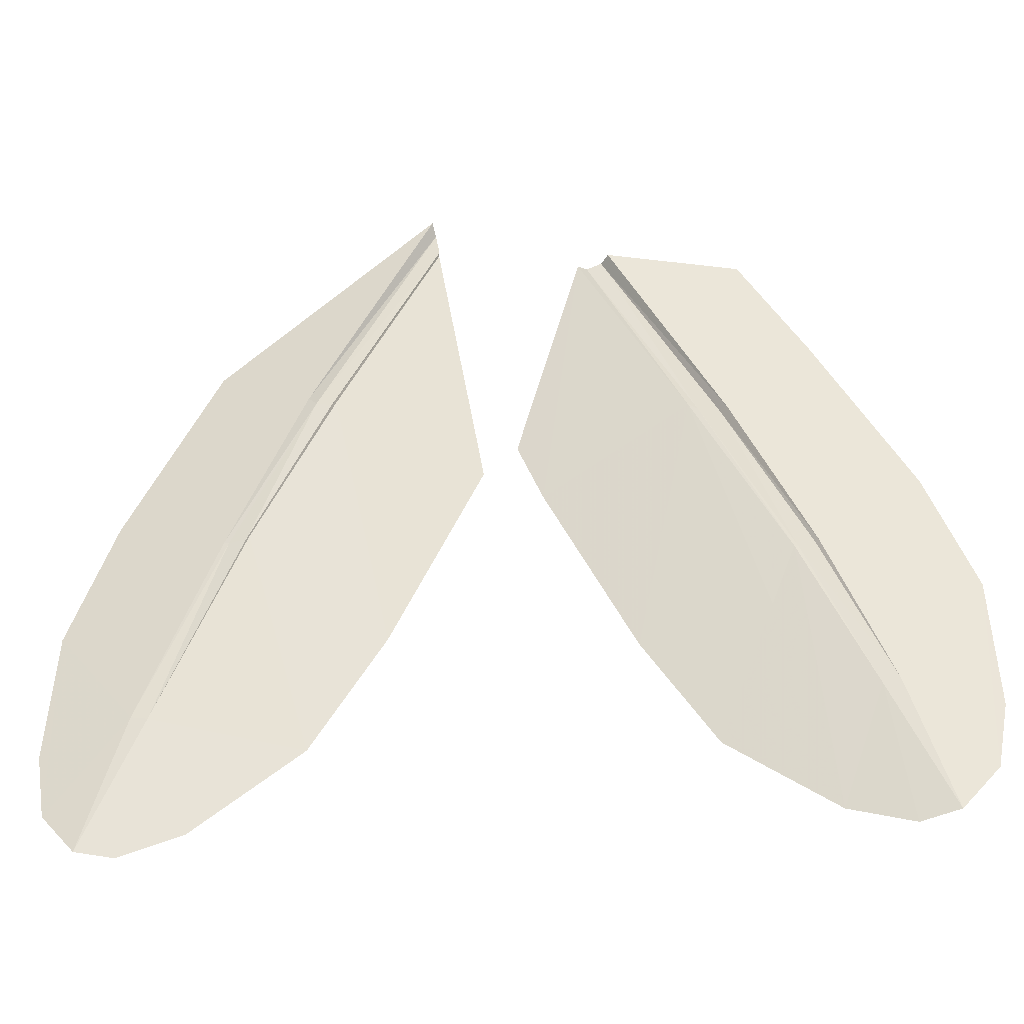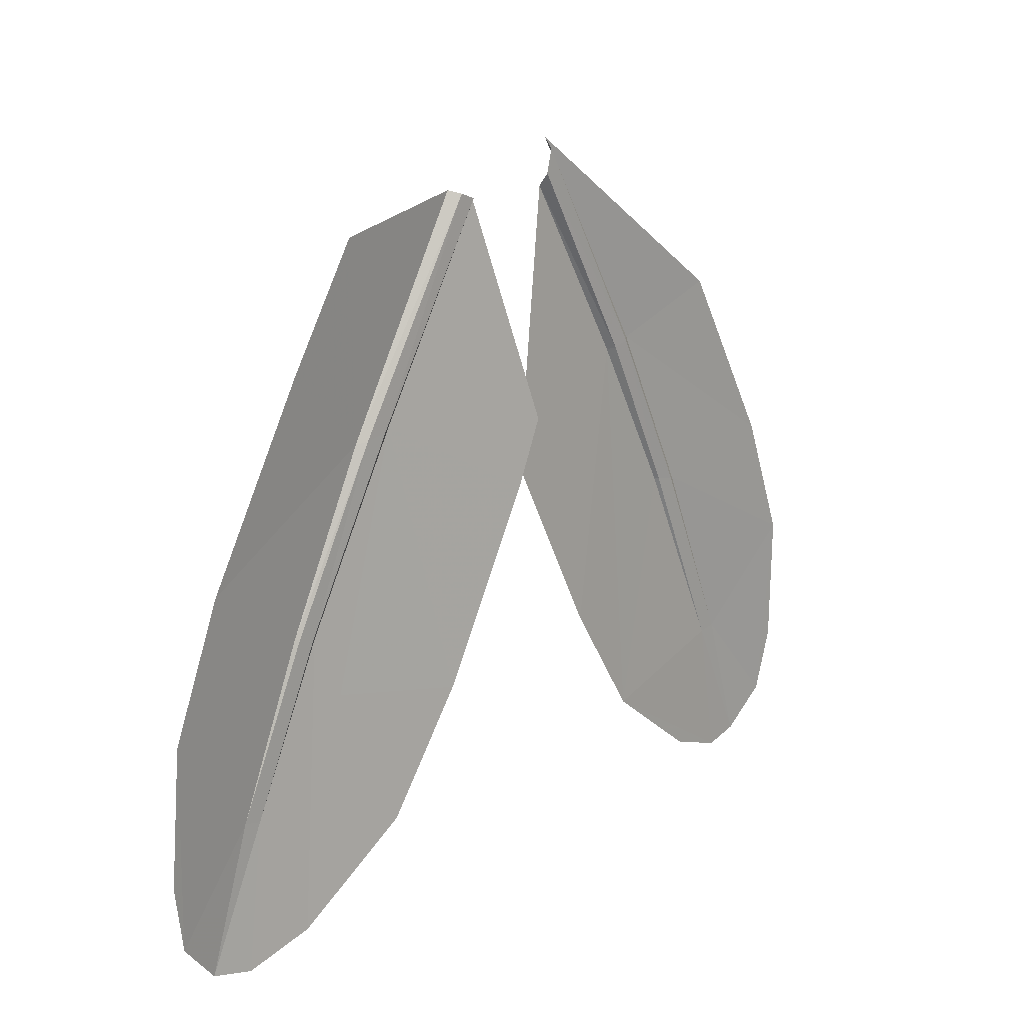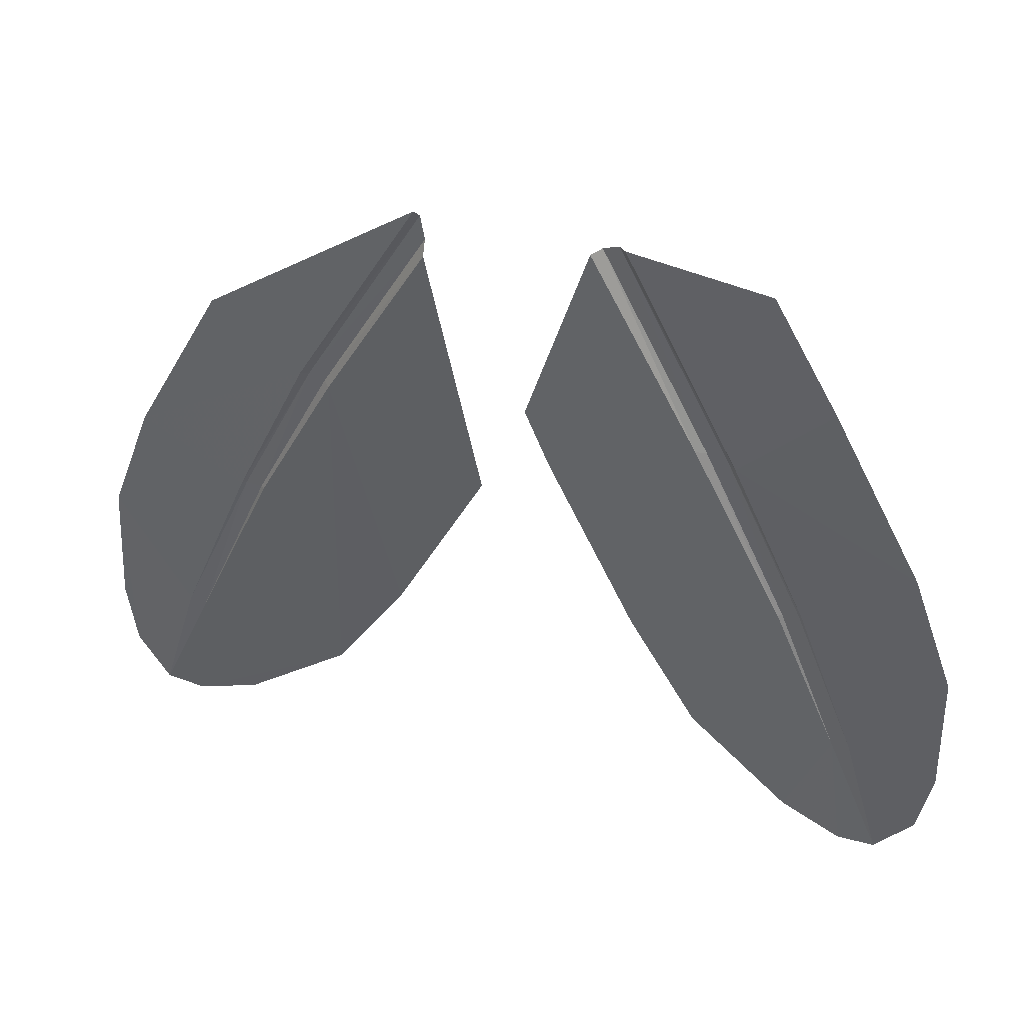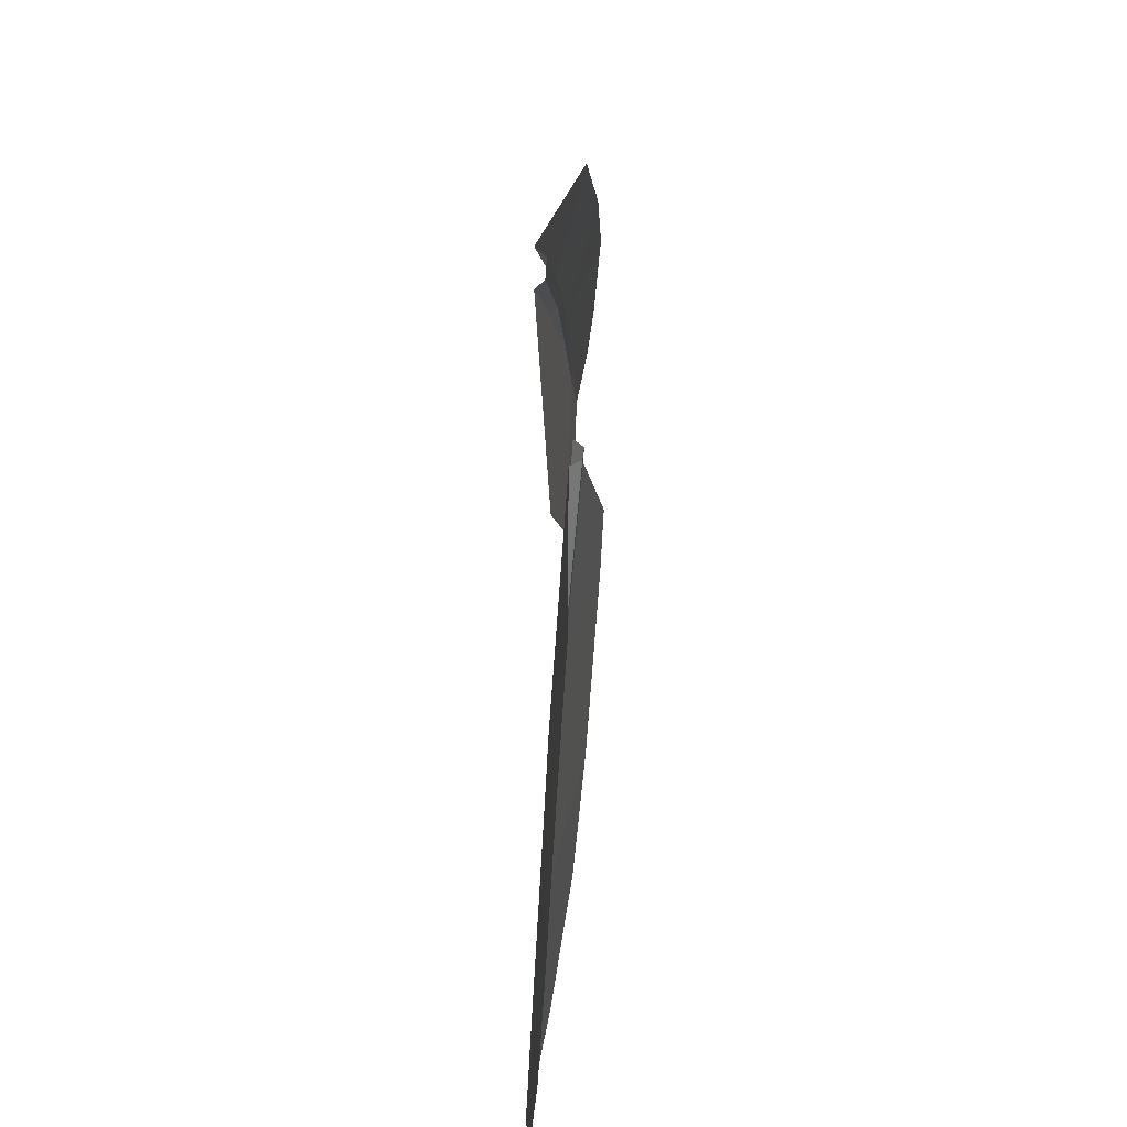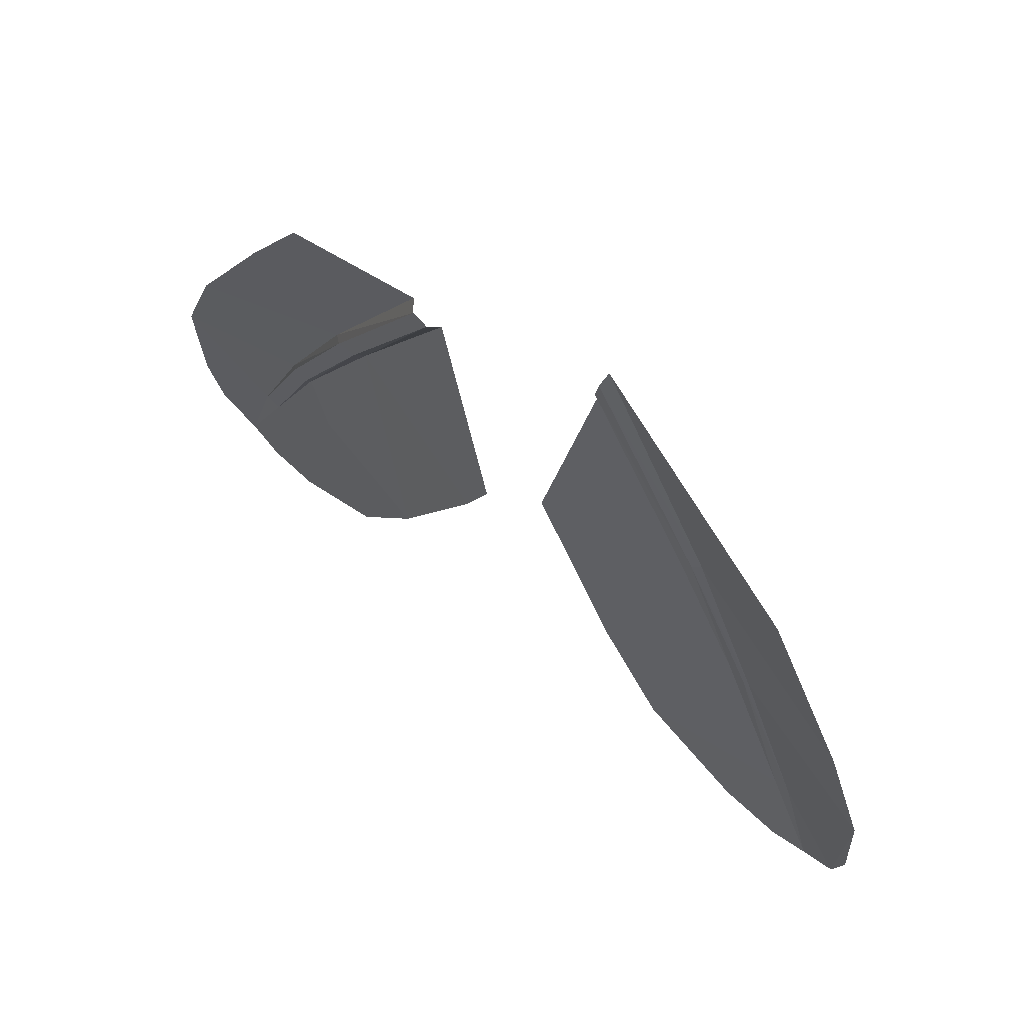
<metadata>
{"format":"obj","ext":"obj","renderer":"f3d","projection":"perspective","resolution":1024,"background":"white","views":[{"elev":-33.8,"azim":9.9,"up":"+Y"},{"elev":16.2,"azim":134.2,"up":"+Y"},{"elev":42.2,"azim":21.4,"up":"+Y"},{"elev":60.4,"azim":97.1,"up":"+Y"},{"elev":66.3,"azim":-136.8,"up":"+Y"}]}
</metadata>
<code>
v -0.1342 -0.2044 -0.00835
v -0.3427 -0.5683 -0.0082
v -0.5068 -0.4881 -0.0355
v -0.1966 -1.042 -0.039
v -0.2936 -0.5831 -0.0073
v -0.121 -0.2828 -0.00915
v -0.04315 -0.7392 -0.03975
v -0.3312 -0.5718 -0.0181
v -0.1313 -0.222 -0.02565
v -0.1238 -0.2616 -0.02397
v -0.3047 -0.5798 -0.0176
v -0.3312 -0.5718 -0.0181
v -0.1238 -0.2616 -0.02397
v -0.121 -0.2828 -0.00915
v -0.2936 -0.5831 -0.0073
v -0.3047 -0.5798 -0.0176
v -0.1238 -0.2616 -0.02397
v -0.121 -0.2828 -0.00915
v -0.3047 -0.5798 -0.0176
v -0.3312 -0.5718 -0.0181
v -0.3427 -0.5683 -0.0082
v -0.1313 -0.222 -0.02565
v -0.1342 -0.2044 -0.00835
v -0.1313 -0.222 -0.02565
v -0.3427 -0.5683 -0.0082
v -0.732 -1.32 -0.0162
v -0.7528 -1.211 -0.02485
v -0.7436 -0.9899 -0.0359
v -0.601 -1.162 -0.0068
v -0.4724 -0.8467 -0.00938
v -0.601 -1.162 -0.0068
v -0.7436 -0.9899 -0.0359
v -0.6658 -0.7819 -0.0376
v -0.4724 -0.8467 -0.00938
v -0.7436 -0.9899 -0.0359
v -0.6658 -0.7819 -0.0376
v -0.5068 -0.4881 -0.0355
v -0.3427 -0.5683 -0.0082
v -0.4724 -0.8467 -0.00938
v -0.6699 -1.39 -0.00445
v -0.732 -1.32 -0.0162
v -0.601 -1.162 -0.0068
v -0.2936 -0.5831 -0.0073
v -0.1966 -1.042 -0.039
v -0.3187 -1.232 -0.03465
v -0.4285 -0.8413 -0.00529
v -0.5727 -1.167 -0.00635
v -0.4285 -0.8413 -0.00529
v -0.3187 -1.232 -0.03465
v -0.6046 -1.403 -0.0112
v -0.5727 -1.167 -0.00635
v -0.3187 -1.232 -0.03465
v -0.4981 -1.367 -0.02115
v -0.6699 -1.39 -0.00445
v -0.5727 -1.167 -0.00635
v -0.6046 -1.403 -0.0112
v -0.5727 -1.167 -0.00635
v -0.6699 -1.39 -0.00445
v -0.601 -1.162 -0.0068
v -0.435 -0.8421 -0.01017
v -0.3312 -0.5718 -0.0181
v -0.3047 -0.5798 -0.0176
v -0.4651 -0.8457 -0.01297
v -0.3312 -0.5718 -0.0181
v -0.435 -0.8421 -0.01017
v -0.4651 -0.8457 -0.01297
v -0.4724 -0.8467 -0.00938
v -0.3312 -0.5718 -0.0181
v -0.3427 -0.5683 -0.0082
v -0.3312 -0.5718 -0.0181
v -0.4724 -0.8467 -0.00938
v -0.435 -0.8421 -0.01017
v -0.3047 -0.5798 -0.0176
v -0.2936 -0.5831 -0.0073
v -0.4285 -0.8413 -0.00529
v -0.5727 -1.167 -0.00635
v -0.4651 -0.8457 -0.01297
v -0.435 -0.8421 -0.01017
v -0.601 -1.162 -0.0068
v -0.4651 -0.8457 -0.01297
v -0.5727 -1.167 -0.00635
v -0.4724 -0.8467 -0.00938
v -0.4651 -0.8457 -0.01297
v -0.601 -1.162 -0.0068
v -0.4285 -0.8413 -0.00529
v -0.5727 -1.167 -0.00635
v -0.435 -0.8421 -0.01017
v 0.04315 -0.7392 -0.1235
v -0.00085 -0.6351 -0.1224
v 0.1144 -0.2728 -0.0905
v 0.2974 -0.6017 -0.09015
v 0.3127 -0.6052 -0.1001
v 0.1283 -0.2677 -0.1069
v 0.1542 -0.2581 -0.1075
v 0.3487 -0.6134 -0.09971
v 0.3127 -0.6052 -0.1001
v 0.1542 -0.2581 -0.1075
v 0.1144 -0.2728 -0.0905
v 0.1283 -0.2677 -0.1069
v 0.2974 -0.6017 -0.09015
v 0.3127 -0.6052 -0.1001
v 0.2974 -0.6017 -0.09015
v 0.1283 -0.2677 -0.1069
v 0.3487 -0.6134 -0.09971
v 0.1542 -0.2581 -0.1075
v 0.3639 -0.6168 -0.08948
v 0.1688 -0.2527 -0.0916
v 0.3639 -0.6168 -0.08948
v 0.1542 -0.2581 -0.1075
v 0.3943 -0.296 -0.1182
v 0.5068 -0.4881 -0.1192
v 0.3639 -0.6168 -0.08948
v 0.1688 -0.2527 -0.0916
v 0.1966 -1.042 -0.1227
v 0.04315 -0.7392 -0.1235
v 0.2974 -0.6017 -0.09015
v 0.4139 -1.004 -0.09867
v 0.3187 -1.232 -0.1184
v 0.1966 -1.042 -0.1227
v 0.2974 -0.6017 -0.09015
v 0.4556 -0.9036 -0.09005
v 0.4139 -1.004 -0.09867
v 0.1966 -1.042 -0.1227
v 0.6046 -1.403 -0.09495
v 0.4981 -1.367 -0.1049
v 0.5727 -1.167 -0.08945
v 0.6699 -1.389 -0.08825
v 0.6046 -1.403 -0.09495
v 0.5727 -1.167 -0.08945
v 0.5727 -1.167 -0.08945
v 0.601 -1.162 -0.0899
v 0.6699 -1.389 -0.08825
v 0.732 -1.32 -0.09995
v 0.601 -1.162 -0.0899
v 0.7436 -0.9899 -0.1196
v 0.7528 -1.211 -0.1086
v 0.7436 -0.9899 -0.1196
v 0.601 -1.162 -0.0899
v 0.495 -0.8943 -0.09075
v 0.6658 -0.7819 -0.1213
v 0.6658 -0.7819 -0.1213
v 0.495 -0.8943 -0.09075
v 0.3639 -0.6168 -0.08948
v 0.3639 -0.6168 -0.08948
v 0.5068 -0.4881 -0.1192
v 0.6658 -0.7819 -0.1213
v 0.6699 -1.389 -0.08825
v 0.601 -1.162 -0.0899
v 0.732 -1.32 -0.09995
v 0.4617 -0.9022 -0.09445
v 0.3127 -0.6052 -0.1001
v 0.3487 -0.6134 -0.09971
v 0.4887 -0.8958 -0.09485
v 0.4617 -0.9022 -0.09445
v 0.3487 -0.6134 -0.09971
v 0.4887 -0.8958 -0.09485
v 0.3487 -0.6134 -0.09971
v 0.495 -0.8943 -0.09075
v 0.3639 -0.6168 -0.08948
v 0.495 -0.8943 -0.09075
v 0.3487 -0.6134 -0.09971
v 0.3127 -0.6052 -0.1001
v 0.4617 -0.9022 -0.09445
v 0.4556 -0.9036 -0.09005
v 0.2974 -0.6017 -0.09015
v 0.3127 -0.6052 -0.1001
v 0.4556 -0.9036 -0.09005
v 0.4617 -0.9022 -0.09445
v 0.4887 -0.8958 -0.09485
v 0.601 -1.162 -0.0899
v 0.5727 -1.167 -0.08945
v 0.495 -0.8943 -0.09075
v 0.601 -1.162 -0.0899
v 0.4887 -0.8958 -0.09485
v 0.4556 -0.9036 -0.09005
v 0.4617 -0.9022 -0.09445
v 0.5727 -1.167 -0.08945
v 0.4084 -1.3 -0.1116
v 0.4139 -1.004 -0.09867
v 0.4556 -0.9036 -0.09005
v 0.4981 -1.367 -0.1049
v 0.3187 -1.232 -0.1184
v 0.4139 -1.004 -0.09867
v 0.4084 -1.3 -0.1116
v 0.5727 -1.167 -0.08945
v 0.4981 -1.367 -0.1049
v 0.4556 -0.9036 -0.09005
g mesh6934424
f 1 2 3
f 4 5 6
f 6 7 4
f 8 9 10
f 11 12 13
f 14 15 16
f 17 18 19
f 20 21 22
f 23 24 25
f 26 27 28
f 28 29 26
f 30 31 32
f 33 34 35
f 36 37 38
f 38 39 36
f 40 41 42
f 43 44 45
f 45 46 43
f 47 48 49
f 50 51 52
f 52 53 50
f 54 55 56
f 57 58 59
f 60 61 62
f 63 64 65
f 66 67 68
f 69 70 71
f 72 73 74
f 74 75 72
f 76 77 78
f 79 80 81
f 82 83 84
f 85 86 87
g mesh6934425
f 88 89 90
f 90 91 88
f 92 93 94
f 95 96 97
f 98 99 100
f 101 102 103
f 104 105 106
f 107 108 109
f 110 111 112
f 112 113 110
f 114 115 116
f 117 118 119
f 120 121 122
f 122 123 120
f 124 125 126
f 127 128 129
f 130 131 132
f 133 134 135
f 135 136 133
f 137 138 139
f 139 140 137
f 141 142 143
f 144 145 146
f 147 148 149
f 150 151 152
f 153 154 155
f 156 157 158
f 159 160 161
f 162 163 164
f 165 166 167
f 168 169 170
f 170 171 168
f 172 173 174
f 175 176 177
f 178 179 180
f 180 181 178
f 182 183 184
f 185 186 187

</code>
